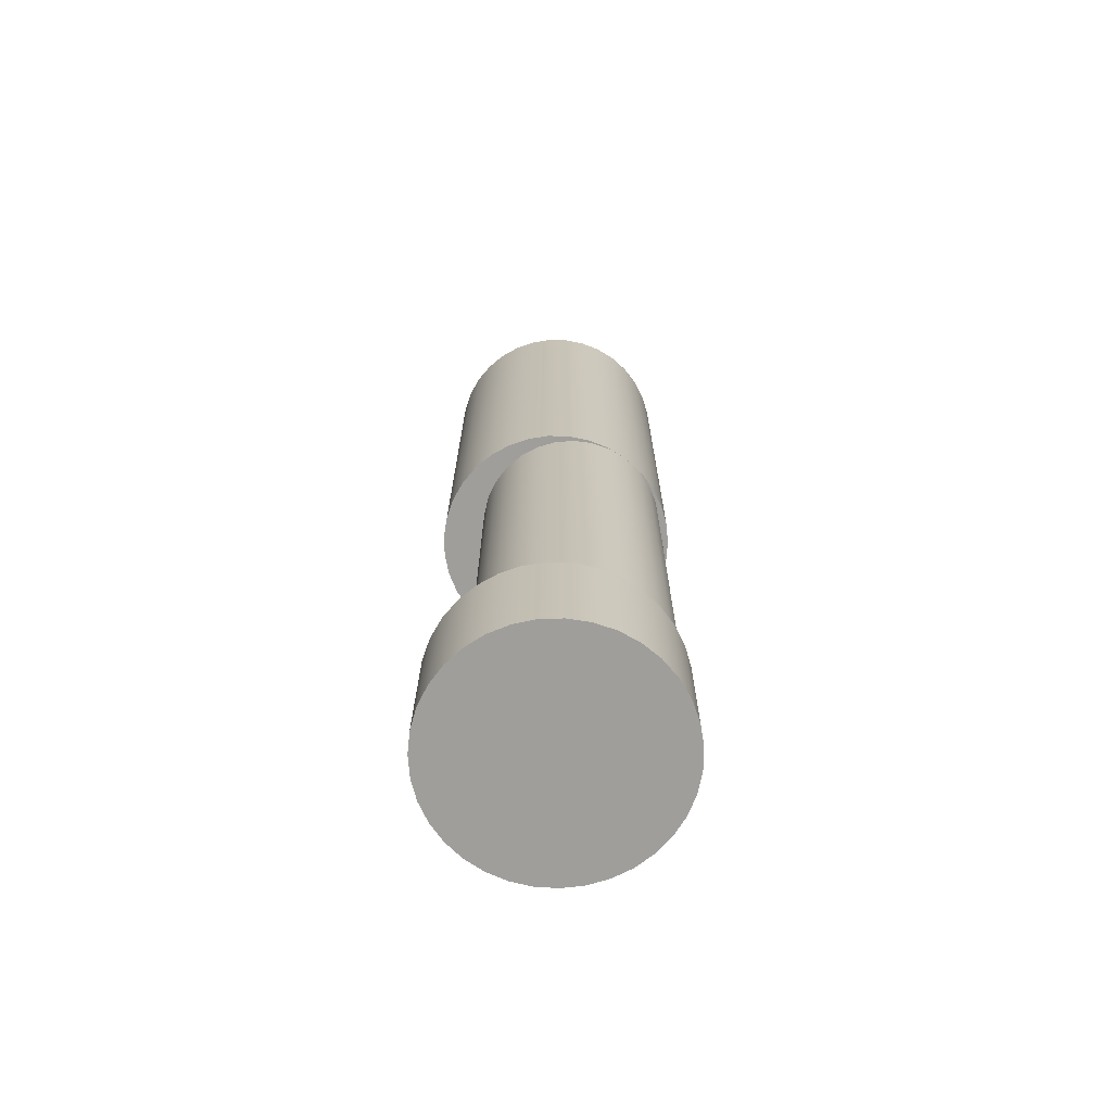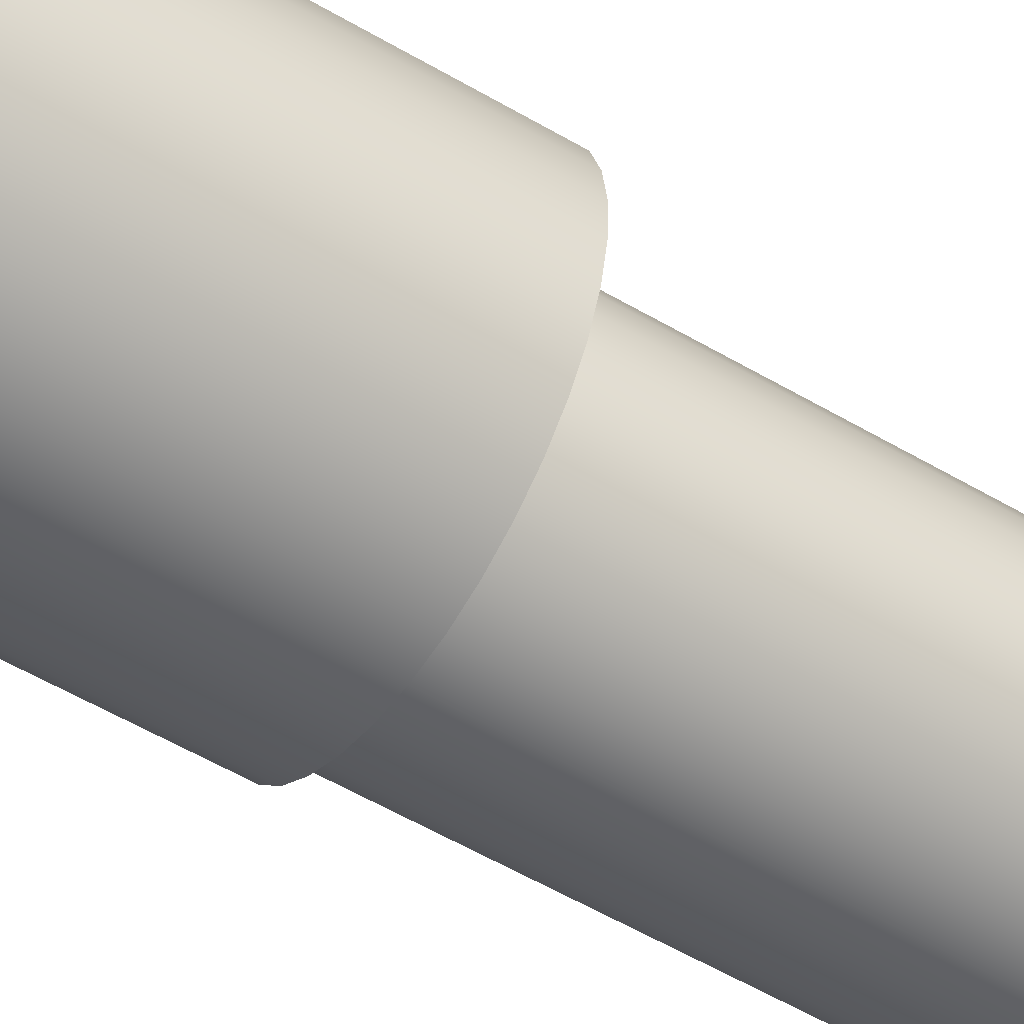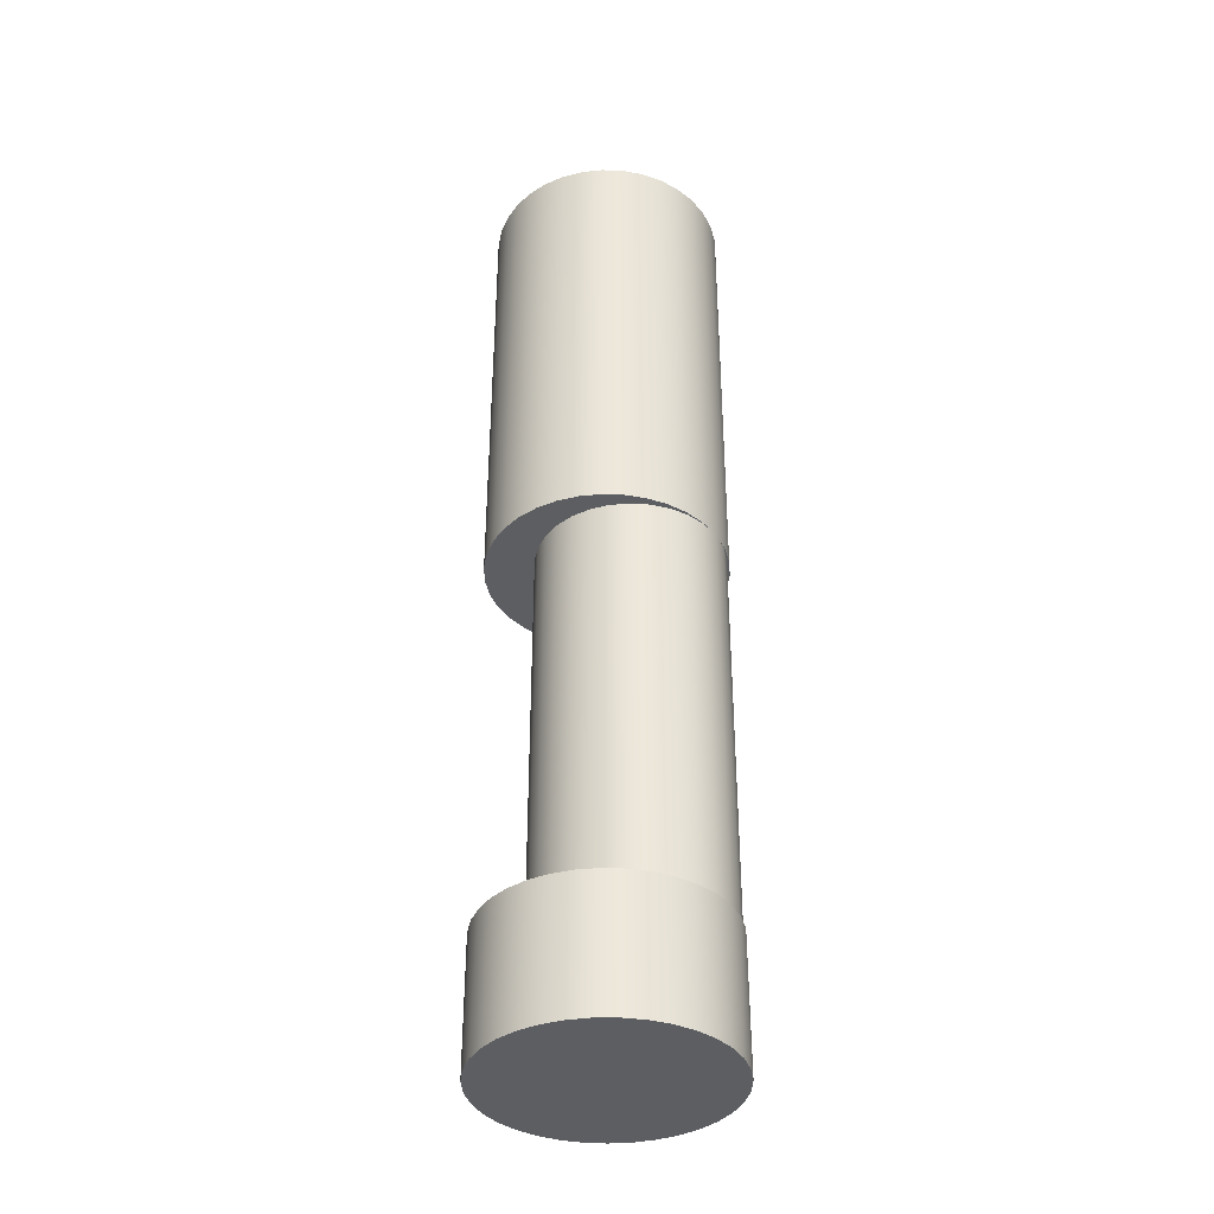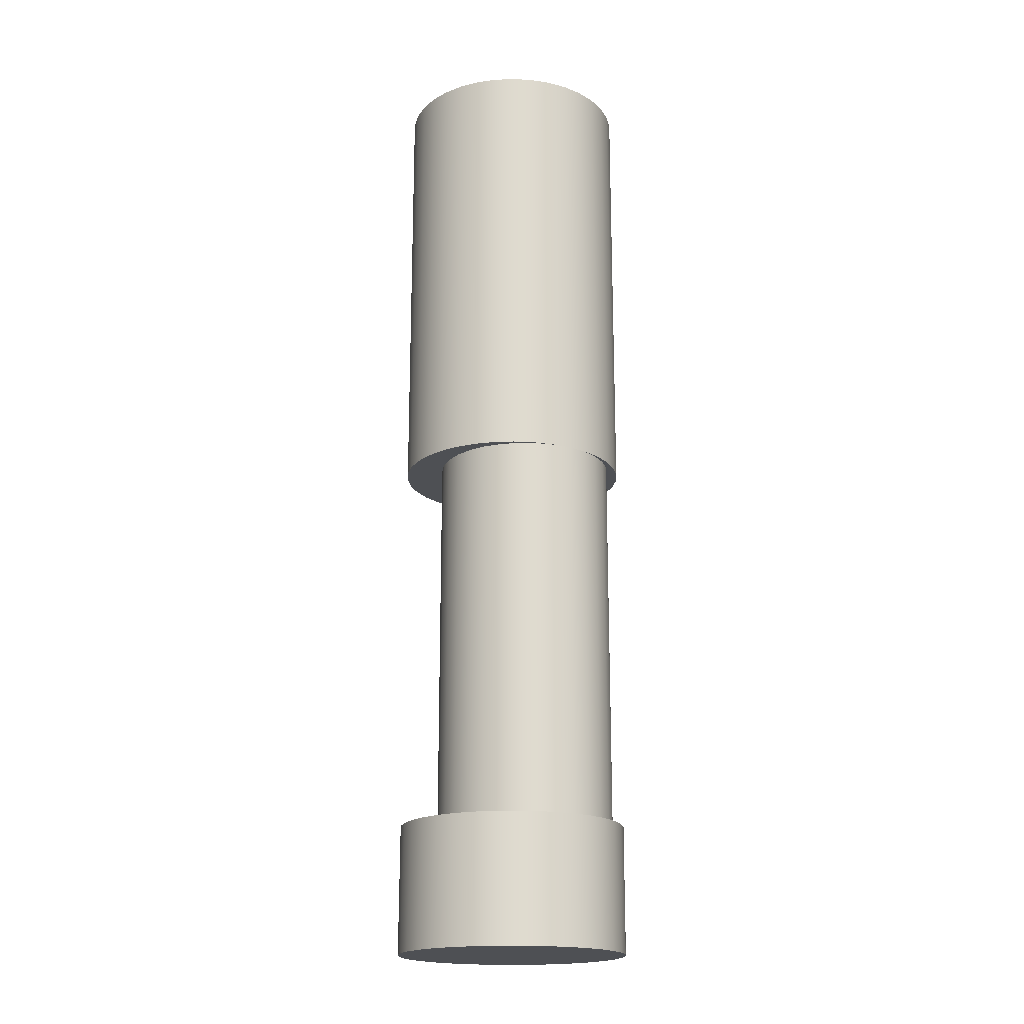
<metadata>
{"format":"obj","ext":"obj","renderer":"f3d","projection":"perspective","resolution":1024,"background":"white","views":[{"elev":-70.8,"azim":143.1,"up":"+Y"},{"elev":-52.5,"azim":-122.8,"up":"+Z"},{"elev":-37.6,"azim":121.2,"up":"+Y"},{"elev":-18.8,"azim":148.7,"up":"+Y"}]}
</metadata>
<code>
v -0.003048 0.5 -0.45
v 0.06954 0.5 -0.4427
v 0.139 0.5 -0.4206
v 0.2025 0.5 -0.3845
v 0.257 0.5 -0.3361
v 0.3003 0.5 -0.2774
v 0.3305 0.5 -0.211
v 0.3463 0.5 -0.1397
v 0.347 0.5 -0.06678
v 0.3326 0.5 0.004723
v 0.3036 0.5 0.07168
v 0.2614 0.5 0.1312
v 0.2078 0.5 0.1806
v 0.145 0.5 0.2179
v 0.07596 0.5 0.2413
v 0.003516 0.5 0.25
v -0.06914 0.5 0.2434
v -0.1389 0.5 0.2219
v -0.2026 0.5 0.1864
v -0.2576 0.5 0.1385
v -0.3015 0.5 0.08019
v -0.3323 0.5 0.01408
v -0.3488 0.5 -0.057
v -0.3501 0.5 -0.1299
v -0.3363 0.5 -0.2016
v -0.308 0.5 -0.2688
v -0.2664 0.5 -0.3287
v -0.2132 0.5 -0.3786
v -0.1508 0.5 -0.4165
v -0.08197 0.5 -0.4406
v -0.009611 0.5 -0.4499
v -0.08961 0.5 -0.441
v -0.1667 0.5 -0.418
v -0.2385 0.5 -0.3816
v -0.3027 0.5 -0.333
v -0.3572 0.5 -0.2737
v -0.4002 0.5 -0.2057
v -0.4305 0.5 -0.1311
v -0.4469 0.5 -0.05236
v -0.4491 0.5 0.0281
v -0.4369 0.5 0.1077
v -0.4108 0.5 0.1838
v -0.3715 0.5 0.254
v -0.3203 0.5 0.3161
v -0.2588 0.5 0.3681
v -0.1891 0.5 0.4083
v -0.1133 0.5 0.4355
v -0.03394 0.5 0.4487
v 0.04654 0.5 0.4476
v 0.1255 0.5 0.4321
v 0.2005 0.5 0.4029
v 0.2691 0.5 0.3607
v 0.329 0.5 0.307
v 0.3785 0.5 0.2435
v 0.4158 0.5 0.1722
v 0.4398 0.5 0.09533
v 0.4497 0.5 0.01546
v 0.4453 0.5 -0.06491
v 0.4266 0.5 -0.1432
v 0.3943 0.5 -0.2169
v 0.3493 0.5 -0.2837
v 0.2932 0.5 -0.3414
v 0.2277 0.5 -0.3881
v 0.1549 0.5 -0.4225
v 0.07717 0.5 -0.4433
v -0.003048 3.7 -0.45
v -0.08335 3.7 -0.4422
v -0.161 3.7 -0.4202
v -0.2334 3.7 -0.3847
v -0.2984 3.7 -0.3369
v -0.3537 3.7 -0.2782
v -0.3977 3.7 -0.2106
v -0.4289 3.7 -0.1362
v -0.4463 3.7 -0.05738
v -0.4494 3.7 0.02323
v -0.438 3.7 0.1031
v -0.4126 3.7 0.1797
v -0.3739 3.7 0.2504
v -0.3231 3.7 0.3132
v -0.262 3.7 0.3658
v -0.1925 3.7 0.4067
v -0.1168 3.7 0.4346
v -0.0373 3.7 0.4485
v 0.04337 3.7 0.4479
v 0.1227 3.7 0.433
v 0.198 3.7 0.4041
v 0.267 3.7 0.3623
v 0.3274 3.7 0.3088
v 0.3772 3.7 0.2454
v 0.415 3.7 0.1741
v 0.4394 3.7 0.09716
v 0.4497 3.7 0.01714
v 0.4455 3.7 -0.06342
v 0.427 3.7 -0.142
v 0.3948 3.7 -0.2159
v 0.3499 3.7 -0.2829
v 0.2938 3.7 -0.3409
v 0.2282 3.7 -0.3879
v 0.1553 3.7 -0.4224
v 0.07735 3.7 -0.4433
v -0.009611 0.5 -0.4499
v -0.08197 0.5 -0.4406
v -0.1508 0.5 -0.4165
v -0.2132 0.5 -0.3786
v -0.2664 0.5 -0.3287
v -0.308 0.5 -0.2688
v -0.3363 0.5 -0.2016
v -0.3501 0.5 -0.1299
v -0.3488 0.5 -0.057
v -0.3323 0.5 0.01408
v -0.3015 0.5 0.08019
v -0.2576 0.5 0.1385
v -0.2026 0.5 0.1864
v -0.1389 0.5 0.2219
v -0.06914 0.5 0.2434
v 0.003516 0.5 0.25
v 0.07596 0.5 0.2413
v 0.145 0.5 0.2179
v 0.2078 0.5 0.1806
v 0.2614 0.5 0.1312
v 0.3036 0.5 0.07168
v 0.3326 0.5 0.004723
v 0.347 0.5 -0.06678
v 0.3463 0.5 -0.1397
v 0.3305 0.5 -0.211
v 0.3003 0.5 -0.2774
v 0.257 0.5 -0.3361
v 0.2025 0.5 -0.3845
v 0.139 0.5 -0.4206
v 0.06954 0.5 -0.4427
v -0.003048 0.5 -0.45
v -0.003048 2 -0.45
v 0.06954 2 -0.4427
v 0.139 2 -0.4206
v 0.2025 2 -0.3845
v 0.257 2 -0.3361
v 0.3003 2 -0.2774
v 0.3305 2 -0.211
v 0.3463 2 -0.1397
v 0.347 2 -0.06678
v 0.3326 2 0.004723
v 0.3036 2 0.07168
v 0.2614 2 0.1312
v 0.2078 2 0.1806
v 0.145 2 0.2179
v 0.07596 2 0.2413
v 0.003516 2 0.25
v -0.06914 2 0.2434
v -0.1389 2 0.2219
v -0.2026 2 0.1864
v -0.2576 2 0.1385
v -0.3015 2 0.08019
v -0.3323 2 0.01408
v -0.3488 2 -0.057
v -0.3501 2 -0.1299
v -0.3363 2 -0.2016
v -0.308 2 -0.2688
v -0.2664 2 -0.3287
v -0.2132 2 -0.3786
v -0.1508 2 -0.4165
v -0.08197 2 -0.4406
v -0.009611 2 -0.4499
v -0.009611 2 -0.4499
v -0.08197 2 -0.4406
v -0.1508 2 -0.4165
v -0.2132 2 -0.3786
v -0.2664 2 -0.3287
v -0.308 2 -0.2688
v -0.3363 2 -0.2016
v -0.3501 2 -0.1299
v -0.3488 2 -0.057
v -0.3323 2 0.01408
v -0.3015 2 0.08019
v -0.2576 2 0.1385
v -0.2026 2 0.1864
v -0.1389 2 0.2219
v -0.06914 2 0.2434
v 0.003516 2 0.25
v 0.07596 2 0.2413
v 0.145 2 0.2179
v 0.2078 2 0.1806
v 0.2614 2 0.1312
v 0.3036 2 0.07168
v 0.3326 2 0.004723
v 0.347 2 -0.06678
v 0.3463 2 -0.1397
v 0.3305 2 -0.211
v 0.3003 2 -0.2774
v 0.257 2 -0.3361
v 0.2025 2 -0.3845
v 0.139 2 -0.4206
v 0.06954 2 -0.4427
v -0.003048 2 -0.45
v 0.07717 2 -0.4433
v 0.1549 2 -0.4225
v 0.2277 2 -0.3881
v 0.2932 2 -0.3414
v 0.3493 2 -0.2837
v 0.3943 2 -0.2169
v 0.4266 2 -0.1432
v 0.4453 2 -0.06491
v 0.4497 2 0.01546
v 0.4398 2 0.09533
v 0.4158 2 0.1722
v 0.3785 2 0.2435
v 0.329 2 0.307
v 0.2691 2 0.3607
v 0.2005 2 0.4029
v 0.1255 2 0.4321
v 0.04654 2 0.4476
v -0.03394 2 0.4487
v -0.1133 2 0.4355
v -0.1891 2 0.4083
v -0.2588 2 0.3681
v -0.3203 2 0.3161
v -0.3715 2 0.254
v -0.4108 2 0.1838
v -0.4369 2 0.1077
v -0.4491 2 0.0281
v -0.4469 2 -0.05236
v -0.4305 2 -0.1311
v -0.4002 2 -0.2057
v -0.3572 2 -0.2737
v -0.3027 2 -0.333
v -0.2385 2 -0.3816
v -0.1667 2 -0.418
v -0.08961 2 -0.441
v -0.45 0 5.511e-17
v -0.4428 0 -0.08035
v -0.4213 0 -0.1581
v -0.3863 0 -0.2308
v -0.3389 0 -0.2961
v -0.2806 0 -0.3518
v -0.2132 0 -0.3963
v -0.1391 0 -0.428
v -0.0604 0 -0.4459
v 0.02019 0 -0.4495
v 0.1001 0 -0.4387
v 0.1769 0 -0.4138
v 0.2479 0 -0.3756
v 0.311 0 -0.3253
v 0.3641 0 -0.2645
v 0.4054 0 -0.1952
v 0.4338 0 -0.1197
v 0.4482 0 -0.04034
v 0.4482 0 0.04034
v 0.4338 0 0.1197
v 0.4054 0 0.1952
v 0.3641 0 0.2645
v 0.311 0 0.3253
v 0.2479 0 0.3756
v 0.1769 0 0.4138
v 0.1001 0 0.4387
v 0.02019 0 0.4495
v -0.0604 0 0.4459
v -0.1391 0 0.428
v -0.2132 0 0.3963
v -0.2806 0 0.3518
v -0.3389 0 0.2961
v -0.3863 0 0.2308
v -0.4213 0 0.1581
v -0.4428 0 0.08035
v -0.003048 3.7 -0.45
v 0.07735 3.7 -0.4433
v 0.1553 3.7 -0.4224
v 0.2282 3.7 -0.3879
v 0.2938 3.7 -0.3409
v 0.3499 3.7 -0.2829
v 0.3948 3.7 -0.2159
v 0.427 3.7 -0.142
v 0.4455 3.7 -0.06342
v 0.4497 3.7 0.01714
v 0.4394 3.7 0.09716
v 0.415 3.7 0.1741
v 0.3772 3.7 0.2454
v 0.3274 3.7 0.3088
v 0.267 3.7 0.3623
v 0.198 3.7 0.4041
v 0.1227 3.7 0.433
v 0.04337 3.7 0.4479
v -0.0373 3.7 0.4485
v -0.1168 3.7 0.4346
v -0.1925 3.7 0.4067
v -0.262 3.7 0.3658
v -0.3231 3.7 0.3132
v -0.3739 3.7 0.2504
v -0.4126 3.7 0.1797
v -0.438 3.7 0.1031
v -0.4494 3.7 0.02323
v -0.4463 3.7 -0.05738
v -0.4289 3.7 -0.1362
v -0.3977 3.7 -0.2106
v -0.3537 3.7 -0.2782
v -0.2984 3.7 -0.3369
v -0.2334 3.7 -0.3847
v -0.161 3.7 -0.4202
v -0.08335 3.7 -0.4422
v -0.003048 0.5 -0.45
v 0.07717 0.5 -0.4433
v 0.1549 0.5 -0.4225
v 0.2277 0.5 -0.3881
v 0.2932 0.5 -0.3414
v 0.3493 0.5 -0.2837
v 0.3943 0.5 -0.2169
v 0.4266 0.5 -0.1432
v 0.4453 0.5 -0.06491
v 0.4497 0.5 0.01546
v 0.4398 0.5 0.09533
v 0.4158 0.5 0.1722
v 0.3785 0.5 0.2435
v 0.329 0.5 0.307
v 0.2691 0.5 0.3607
v 0.2005 0.5 0.4029
v 0.1255 0.5 0.4321
v 0.04654 0.5 0.4476
v -0.03394 0.5 0.4487
v -0.1133 0.5 0.4355
v -0.1891 0.5 0.4083
v -0.2588 0.5 0.3681
v -0.3203 0.5 0.3161
v -0.3715 0.5 0.254
v -0.4108 0.5 0.1838
v -0.4369 0.5 0.1077
v -0.4491 0.5 0.0281
v -0.4469 0.5 -0.05236
v -0.4305 0.5 -0.1311
v -0.4002 0.5 -0.2057
v -0.3572 0.5 -0.2737
v -0.3027 0.5 -0.333
v -0.2385 0.5 -0.3816
v -0.1667 0.5 -0.418
v -0.08961 0.5 -0.441
v -0.009611 0.5 -0.4499
v -0.009611 2 -0.4499
v -0.08961 2 -0.441
v -0.1667 2 -0.418
v -0.2385 2 -0.3816
v -0.3027 2 -0.333
v -0.3572 2 -0.2737
v -0.4002 2 -0.2057
v -0.4305 2 -0.1311
v -0.4469 2 -0.05236
v -0.4491 2 0.0281
v -0.4369 2 0.1077
v -0.4108 2 0.1838
v -0.3715 2 0.254
v -0.3203 2 0.3161
v -0.2588 2 0.3681
v -0.1891 2 0.4083
v -0.1133 2 0.4355
v -0.03394 2 0.4487
v 0.04654 2 0.4476
v 0.1255 2 0.4321
v 0.2005 2 0.4029
v 0.2691 2 0.3607
v 0.329 2 0.307
v 0.3785 2 0.2435
v 0.4158 2 0.1722
v 0.4398 2 0.09533
v 0.4497 2 0.01546
v 0.4453 2 -0.06491
v 0.4266 2 -0.1432
v 0.3943 2 -0.2169
v 0.3493 2 -0.2837
v 0.2932 2 -0.3414
v 0.2277 2 -0.3881
v 0.1549 2 -0.4225
v 0.07717 2 -0.4433
v -0.003048 2 -0.45
v -0.45 0 5.511e-17
v -0.4428 0 0.08035
v -0.4213 0 0.1581
v -0.3863 0 0.2308
v -0.3389 0 0.2961
v -0.2806 0 0.3518
v -0.2132 0 0.3963
v -0.1391 0 0.428
v -0.0604 0 0.4459
v 0.02019 0 0.4495
v 0.1001 0 0.4387
v 0.1769 0 0.4138
v 0.2479 0 0.3756
v 0.311 0 0.3253
v 0.3641 0 0.2645
v 0.4054 0 0.1952
v 0.4338 0 0.1197
v 0.4482 0 0.04034
v 0.4482 0 -0.04034
v 0.4338 0 -0.1197
v 0.4054 0 -0.1952
v 0.3641 0 -0.2645
v 0.311 0 -0.3253
v 0.2479 0 -0.3756
v 0.1769 0 -0.4138
v 0.1001 0 -0.4387
v 0.02019 0 -0.4495
v -0.0604 0 -0.4459
v -0.1391 0 -0.428
v -0.2132 0 -0.3963
v -0.2806 0 -0.3518
v -0.3389 0 -0.2961
v -0.3863 0 -0.2308
v -0.4213 0 -0.1581
v -0.4428 0 -0.08035
v -0.4463 3.7 -0.05738
v -0.4469 2 -0.05236
v -0.4491 0.5 0.0281
v -0.45 0 5.511e-17
f 1 2 65
f 65 2 3
f 65 3 64
f 64 3 4
f 64 4 63
f 63 4 5
f 63 5 62
f 62 5 6
f 62 6 61
f 61 6 7
f 61 7 60
f 60 7 8
f 60 8 59
f 59 8 9
f 59 9 58
f 58 9 57
f 57 9 10
f 57 10 56
f 56 10 11
f 56 11 55
f 55 11 12
f 55 12 54
f 54 12 13
f 54 13 53
f 53 13 52
f 52 13 14
f 52 14 51
f 51 14 15
f 51 15 50
f 50 15 49
f 49 15 16
f 49 16 48
f 48 16 17
f 48 17 47
f 47 17 46
f 46 17 18
f 46 18 45
f 45 18 19
f 45 19 44
f 44 19 43
f 43 19 20
f 43 20 42
f 42 20 21
f 42 21 41
f 41 21 22
f 41 22 40
f 40 22 23
f 40 23 39
f 39 23 38
f 38 23 24
f 38 24 37
f 37 24 25
f 37 25 36
f 36 25 26
f 36 26 35
f 35 26 27
f 35 27 34
f 34 27 28
f 34 28 33
f 33 28 29
f 33 29 32
f 32 29 30
f 32 30 31
f 66 67 100
f 100 67 99
f 99 67 68
f 99 68 98
f 98 68 69
f 98 69 97
f 97 69 70
f 97 70 96
f 96 70 71
f 96 71 72
f 72 73 96
f 96 73 74
f 96 74 75
f 96 75 95
f 95 75 76
f 95 76 77
f 77 78 95
f 95 78 79
f 95 79 80
f 80 81 95
f 95 81 82
f 95 82 83
f 83 84 95
f 95 84 85
f 95 85 86
f 86 87 95
f 95 87 88
f 95 88 89
f 89 90 95
f 95 90 94
f 94 90 91
f 94 91 93
f 93 91 92
f 162 101 161
f 161 101 102
f 161 102 160
f 160 102 103
f 160 103 159
f 159 103 104
f 159 104 158
f 158 104 105
f 158 105 157
f 157 105 106
f 157 106 156
f 156 106 107
f 156 107 155
f 155 107 108
f 155 108 154
f 154 108 109
f 154 109 153
f 153 109 110
f 153 110 152
f 152 110 111
f 152 111 151
f 151 111 112
f 151 112 150
f 150 112 113
f 150 113 149
f 149 113 114
f 149 114 148
f 148 114 115
f 148 115 147
f 147 115 116
f 147 116 146
f 146 116 117
f 146 117 145
f 145 117 118
f 145 118 144
f 144 118 119
f 144 119 143
f 143 119 120
f 143 120 142
f 142 120 121
f 142 121 141
f 141 121 122
f 141 122 140
f 140 122 123
f 140 123 139
f 139 123 124
f 139 124 138
f 138 124 125
f 138 125 137
f 137 125 126
f 137 126 136
f 136 126 127
f 136 127 135
f 135 127 128
f 135 128 134
f 134 128 129
f 134 129 133
f 133 129 130
f 133 130 132
f 132 130 131
f 163 164 227
f 227 164 165
f 227 165 226
f 226 165 166
f 226 166 225
f 225 166 167
f 225 167 224
f 224 167 168
f 224 168 223
f 223 168 169
f 223 169 222
f 222 169 170
f 222 170 221
f 221 170 171
f 221 171 220
f 220 171 219
f 219 171 172
f 219 172 218
f 218 172 173
f 218 173 217
f 217 173 174
f 217 174 216
f 216 174 175
f 216 175 215
f 215 175 214
f 214 175 176
f 214 176 213
f 213 176 177
f 213 177 212
f 212 177 211
f 211 177 178
f 211 178 210
f 210 178 179
f 210 179 209
f 209 179 208
f 208 179 180
f 208 180 207
f 207 180 181
f 207 181 206
f 206 181 205
f 205 181 182
f 205 182 204
f 204 182 183
f 204 183 203
f 203 183 184
f 203 184 202
f 202 184 185
f 202 185 201
f 201 185 200
f 200 185 186
f 200 186 199
f 199 186 187
f 199 187 198
f 198 187 188
f 198 188 197
f 197 188 189
f 197 189 196
f 196 189 190
f 196 190 195
f 195 190 191
f 195 191 194
f 194 191 192
f 194 192 193
f 229 245 228
f 228 245 246
f 228 246 262
f 262 246 247
f 262 247 261
f 261 247 248
f 261 248 260
f 260 248 249
f 260 249 259
f 259 249 250
f 259 250 258
f 258 250 251
f 258 251 257
f 257 251 252
f 257 252 256
f 256 252 253
f 256 253 255
f 255 253 254
f 245 229 244
f 244 229 230
f 244 230 243
f 243 230 231
f 243 231 242
f 242 231 232
f 242 232 241
f 241 232 233
f 241 233 240
f 240 233 234
f 240 234 239
f 239 234 235
f 239 235 238
f 238 235 236
f 238 236 237
f 264 368 263
f 263 368 369
f 263 369 334
f 334 369 298
f 334 298 333
f 333 298 396
f 333 396 397
f 368 264 367
f 367 264 265
f 367 265 366
f 366 265 266
f 366 266 365
f 365 266 267
f 365 267 364
f 364 267 268
f 364 268 363
f 363 268 269
f 363 269 362
f 362 269 270
f 362 270 361
f 361 270 271
f 361 271 360
f 360 271 272
f 360 272 359
f 359 272 273
f 359 273 358
f 358 273 274
f 358 274 357
f 357 274 275
f 357 275 356
f 356 275 276
f 356 276 355
f 355 276 277
f 355 277 354
f 354 277 278
f 354 278 353
f 353 278 279
f 353 279 352
f 352 279 280
f 352 280 351
f 351 280 281
f 351 281 350
f 350 281 282
f 350 282 349
f 349 282 283
f 349 283 348
f 348 283 284
f 348 284 347
f 347 284 285
f 347 285 346
f 346 285 286
f 346 286 345
f 345 286 287
f 345 287 344
f 344 287 288
f 344 288 343
f 343 288 289
f 343 289 342
f 342 289 405
f 406 290 341
f 341 290 291
f 341 291 340
f 340 291 292
f 340 292 339
f 339 292 293
f 339 293 338
f 338 293 294
f 338 294 337
f 337 294 295
f 337 295 336
f 336 295 296
f 336 296 335
f 335 296 297
f 335 297 334
f 334 297 263
f 298 299 396
f 396 299 395
f 395 299 300
f 395 300 394
f 394 300 301
f 394 301 393
f 393 301 302
f 393 302 392
f 392 302 303
f 392 303 391
f 391 303 304
f 391 304 390
f 390 304 305
f 390 305 389
f 389 305 306
f 389 306 388
f 388 306 307
f 388 307 387
f 387 307 308
f 387 308 386
f 386 308 309
f 386 309 385
f 385 309 310
f 385 310 384
f 384 310 311
f 384 311 383
f 383 311 312
f 383 312 382
f 382 312 313
f 382 313 381
f 381 313 314
f 381 314 380
f 380 314 315
f 380 315 379
f 379 315 316
f 379 316 378
f 378 316 317
f 378 317 377
f 377 317 318
f 377 318 376
f 376 318 319
f 376 319 375
f 375 319 320
f 375 320 374
f 374 320 321
f 374 321 373
f 373 321 322
f 373 322 372
f 372 322 323
f 372 323 371
f 371 323 407
f 371 407 370
f 408 324 325
f 408 325 404
f 404 325 326
f 404 326 403
f 403 326 327
f 403 327 402
f 402 327 328
f 402 328 401
f 401 328 329
f 401 329 400
f 400 329 330
f 400 330 399
f 399 330 331
f 399 331 398
f 398 331 332
f 398 332 397
f 397 332 333

</code>
